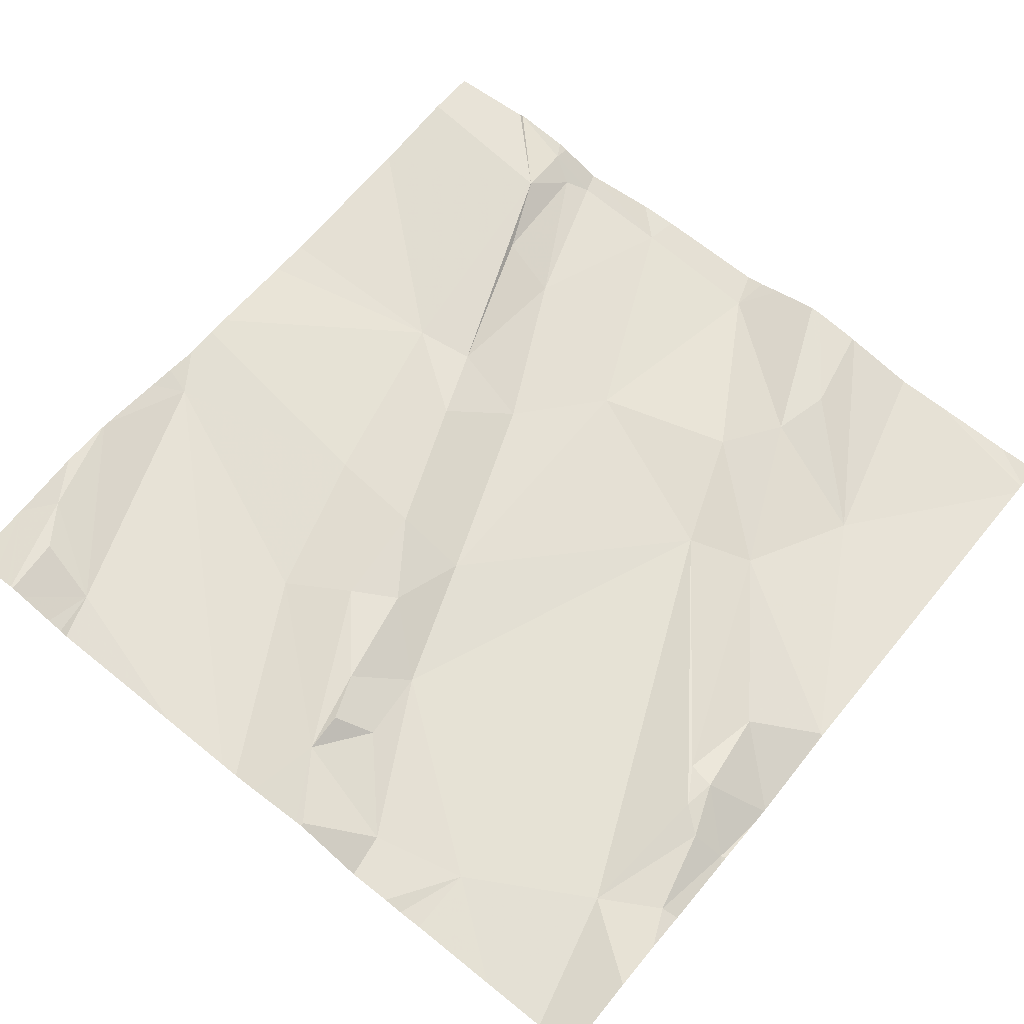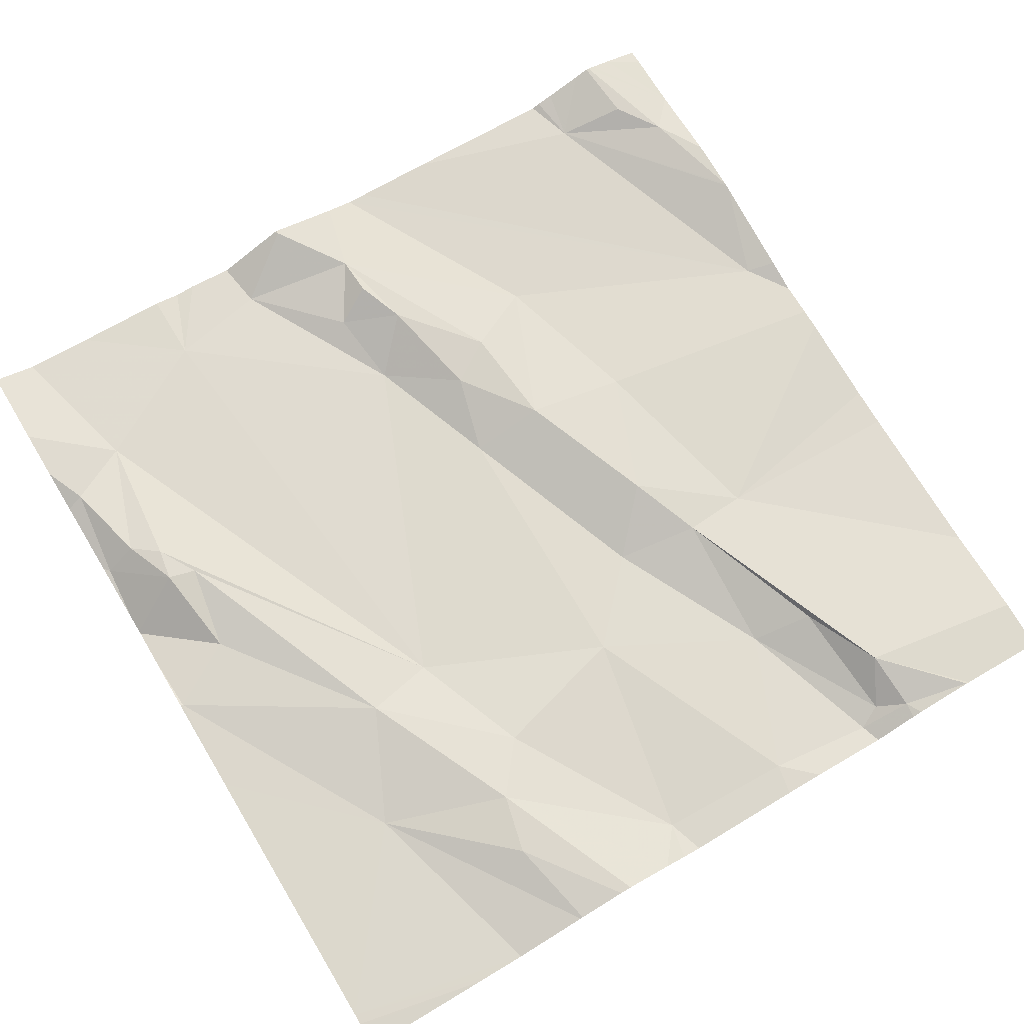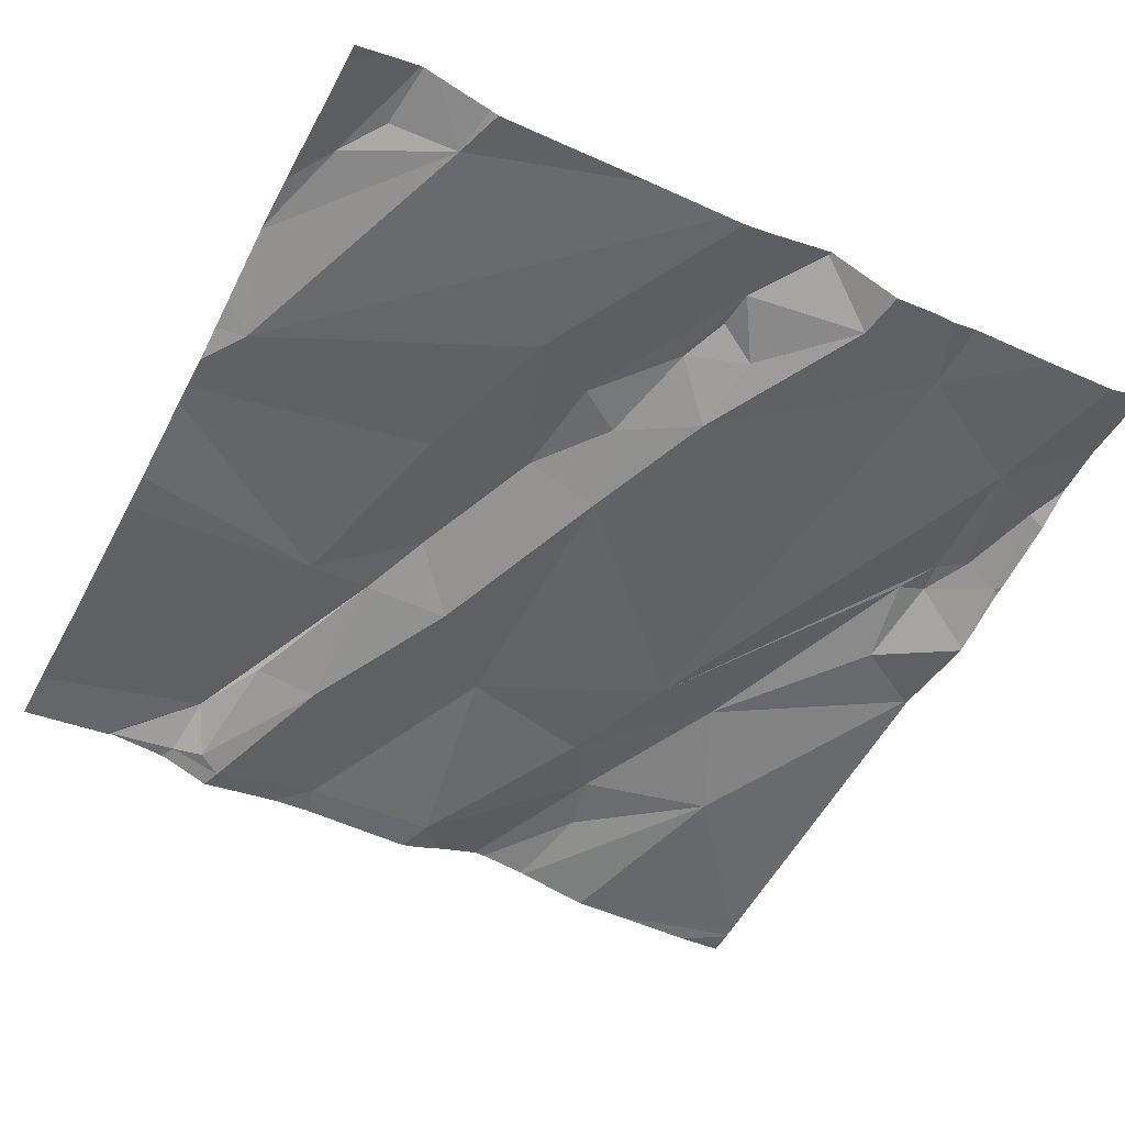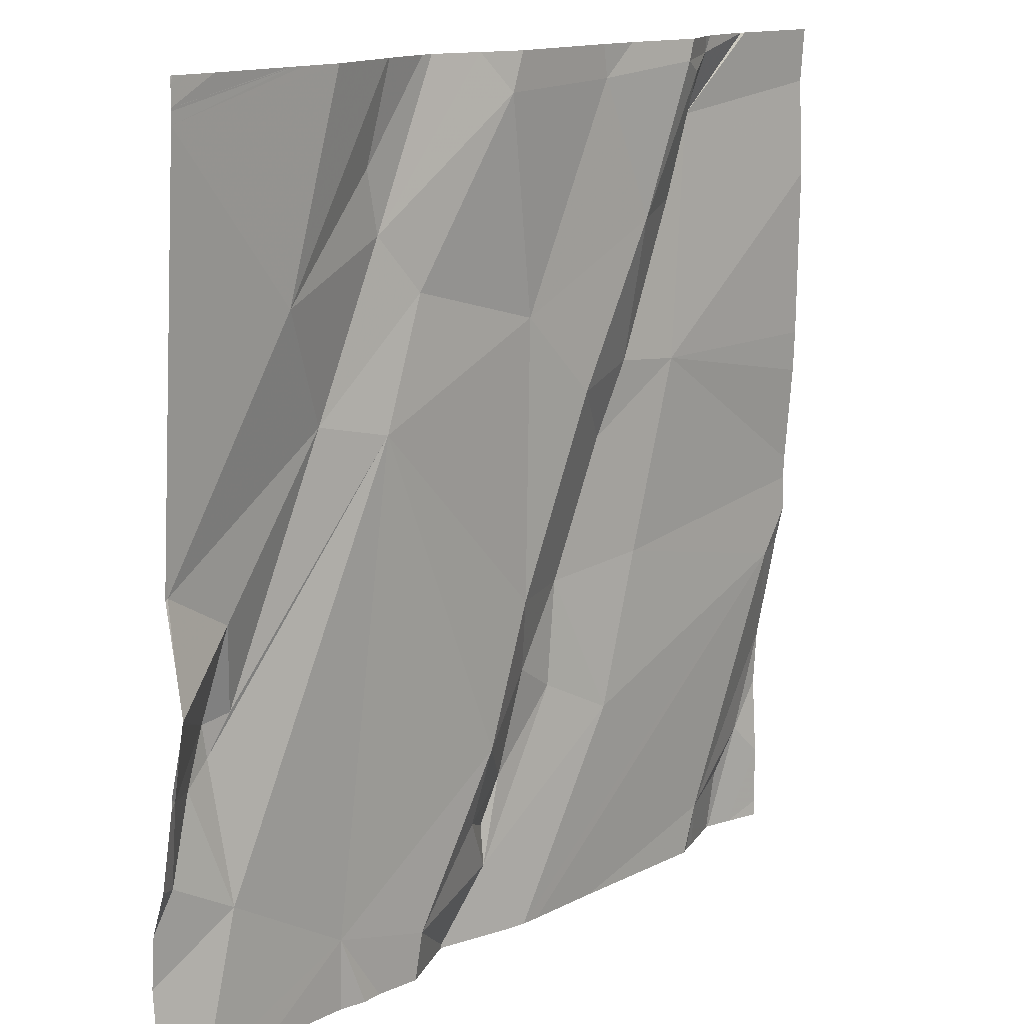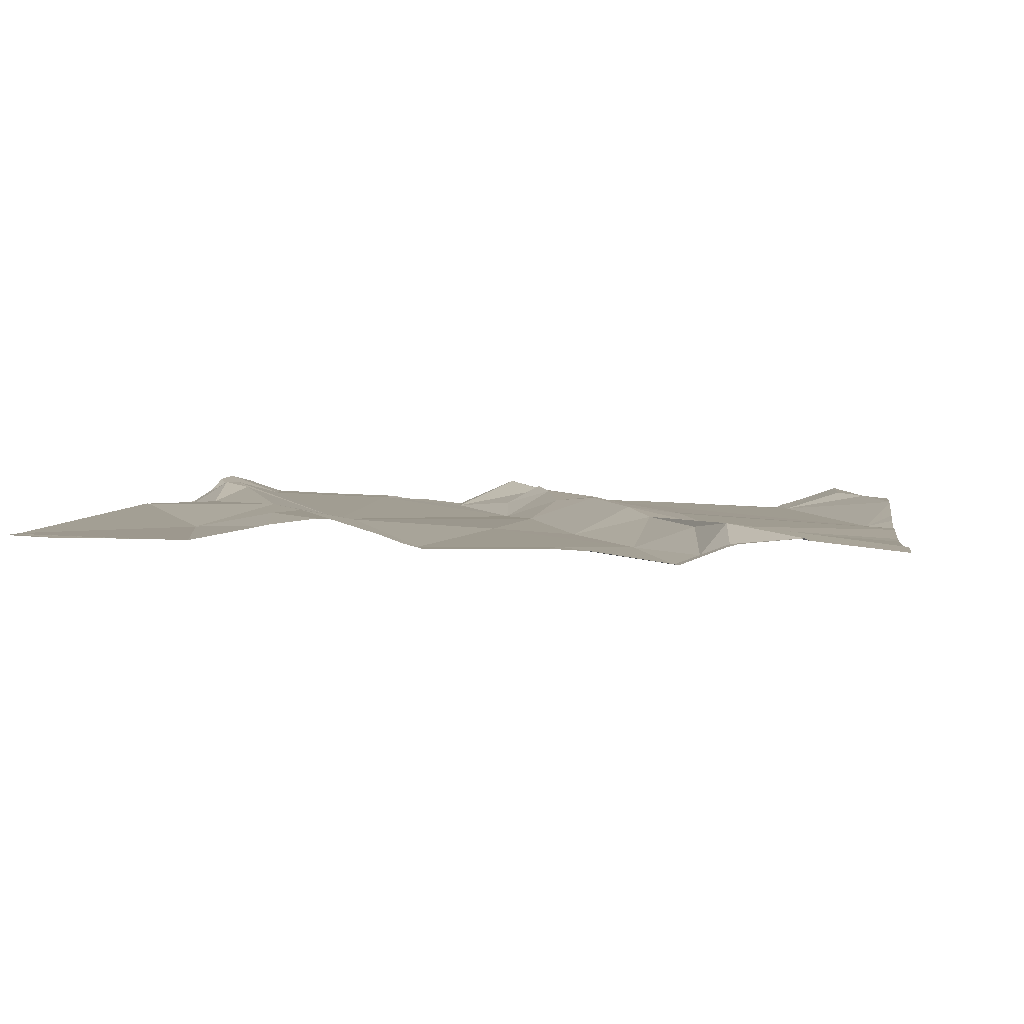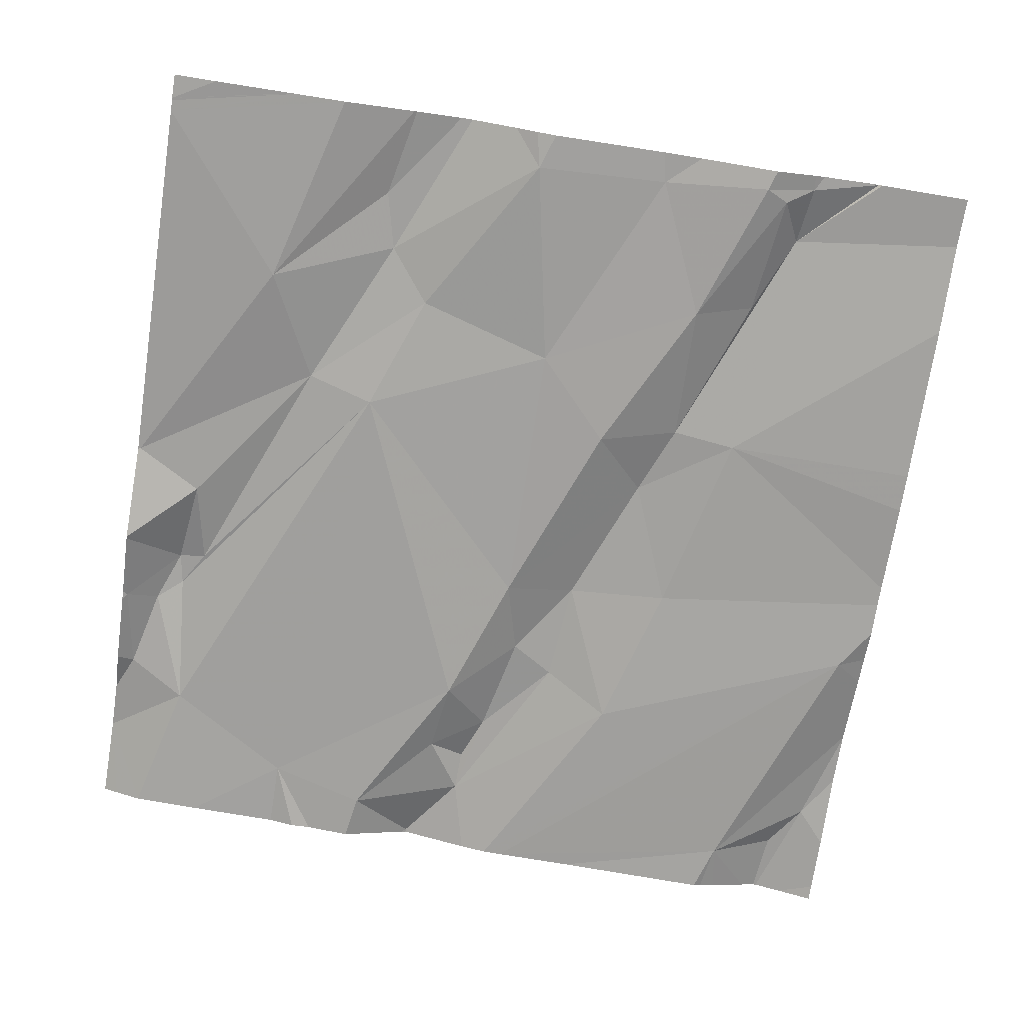
<metadata>
{"format":"obj","ext":"obj","renderer":"f3d","projection":"perspective","resolution":1024,"background":"white","views":[{"elev":67.2,"azim":39.3,"up":"+Z"},{"elev":71.8,"azim":149.0,"up":"+Z"},{"elev":-50.9,"azim":-27.5,"up":"+Z"},{"elev":14.0,"azim":129.8,"up":"+Y"},{"elev":0.8,"azim":-171.4,"up":"+Z"},{"elev":-73.5,"azim":171.2,"up":"+Z"}]}
</metadata>
<code>
v -142.5 269.1 501.1
v -142.5 269.9 501
v -142.8 270 501.1
v -142.5 269.4 501.1
v -142.5 269.4 501.1
v -143.3 269.6 501.1
v -142.5 270 501
v -143.4 269.1 501.1
v -142.5 270 501
v -142.5 269.6 501.1
v -143.3 270 501
v -143.3 269.9 501.1
v -143.4 270 501
v -143.4 269.4 501
v -143.3 269.1 501.1
v -143.4 269.1 501.1
v -143.3 270 501
v -142.5 270 501
v -142.5 270 501
v -142.9 270 501.1
v -142.8 269.8 501.1
v -142.8 269.8 501.1
v -142.7 269.6 501.1
v -143 269.4 501.1
v -143 269.3 501.1
v -143.1 269.4 501.1
v -143.1 269.6 501
v -143.2 269.6 501.1
v -143.2 269.8 501
v -143 269.2 501.1
v -142.9 269.2 501.1
v -143 269.2 501.1
v -143.2 269.4 501.1
v -143.2 269.3 501.1
v -143.1 269.3 501.1
v -143.4 270 501
v -143.4 270 501
v -143 269.7 501.1
v -143 269.1 501.1
v -143 269.9 501
v -142.5 269.3 501.1
v -142.6 269.3 501.1
v -142.6 269.4 501.1
v -143.3 269 501.1
v -143.2 270 501
v -143.3 269.9 501
v -142.6 269 501.1
v -142.6 269.4 501.1
v -142.6 269.3 501.1
v -142.8 269.6 501.1
v -142.5 269.5 501.1
v -142.6 269.5 501.1
v -142.5 269.2 501.1
v -142.6 269.2 501.1
v -143.4 270 501
v -143.4 269 501.1
v -142.7 269.1 501.1
v -142.9 270 501.1
v -142.9 269 501.1
v -142.9 269.1 501.1
v -142.7 270 501
v -142.8 269.9 501.1
v -142.7 269.8 501.1
v -143.2 269.8 501.1
v -143.1 269.6 501.1
v -143 270 501
v -142.9 269.3 501.1
v -143.1 269.9 501
v -143 270 501
v -143.4 269 501.1
v -143.3 269 501.1
v -143.3 269 501.1
v -143.4 269 501.1
v -143.4 269 501.1
v -143.5 269.5 501
v -143.5 269.6 501
v -143.5 269.1 501.1
v -143.5 269.2 501.1
v -143.5 269.6 501
v -143.5 269.8 501
v -143.5 269.9 501
v -143.5 269.4 501.1
v -143.5 269.4 501
v -143.5 269.3 501.1
v -143.5 269.3 501.1
v -143.5 269.3 501.1
v -143.5 269.4 501.1
v -143.5 269 501.1
v -143.3 270 501
v -143.5 269.5 501
v -142.5 269.4 501.1
v -142.5 270 501
v -142.5 269.3 501.1
v -142.5 269.3 501.1
v -142.5 269.4 501.1
v -142.5 269.2 501.1
v -142.5 269.5 501.1
v -142.5 269.2 501.1
v -142.5 269.5 501.1
v -142.8 269 501.1
v -142.9 269 501.1
v -142.8 269 501.1
v -142.6 269 501.1
v -142.7 269 501.1
v -143 269 501.1
v -143.1 269 501.1
v -142.8 269 501.1
v -142.9 269 501.1
v -142.9 269 501.1
v -143 269 501.1
v -143.1 269 501.1
v -143.4 269 501.1
v -142.5 269 501.1
v -142.5 269 501.1
v -143.5 269 501.1
v -143.5 269 501.1
v -143.2 270 501
v -142.5 270 501
v -143.1 270 501
v -142.8 270 501.1
v -142.9 270 501.1
v -143.1 270 501
v -142.7 270 501
v -142.7 270 501
v -143.5 270 501
v -143.5 270 501
v -142.7 270 501
v -142.6 270 501
f 103 57 104
f 94 41 93
f 93 41 53
f 12 11 13
f 80 12 81
f 15 8 16
f 15 14 85
f 84 15 86
f 2 92 123
f 13 11 89
f 55 13 37
f 91 43 41
f 102 57 100
f 121 62 120
f 74 16 73
f 70 77 112
f 73 8 70
f 22 21 23
f 25 24 26
f 28 27 29
f 31 30 32
f 26 33 34
f 34 35 26
f 24 38 27
f 39 32 30
f 42 41 43
f 40 38 21
f 9 7 118
f 46 45 11
f 101 59 108
f 49 48 50
f 52 51 23
f 53 42 54
f 120 62 3
f 57 54 50
f 119 68 122
f 100 59 101
f 52 48 43
f 30 35 39
f 25 35 30
f 57 60 100
f 63 62 22
f 35 25 26
f 22 23 63
f 20 22 58
f 63 51 10
f 63 23 51
f 28 64 12
f 29 64 28
f 33 26 65
f 27 28 65
f 38 50 21
f 17 45 117
f 83 33 90
f 47 57 103
f 35 34 39
f 105 14 106
f 39 59 60
f 67 30 31
f 24 67 50
f 67 57 50
f 29 27 38
f 28 6 65
f 46 11 12
f 117 68 119
f 62 63 3
f 64 29 46
f 45 46 29
f 58 62 121
f 40 21 22
f 67 25 30
f 24 25 67
f 50 38 24
f 68 40 69
f 68 45 29
f 6 28 12
f 29 38 68
f 40 68 38
f 27 65 24
f 54 49 50
f 118 7 18
f 43 49 42
f 4 52 5
f 117 45 68
f 43 48 49
f 26 24 65
f 6 33 65
f 33 14 34
f 31 39 60
f 39 34 105
f 106 15 111
f 67 31 60
f 48 52 23
f 50 48 23
f 50 23 21
f 32 39 31
f 3 63 61
f 12 64 46
f 5 43 91
f 60 57 67
f 33 6 75
f 61 2 124
f 42 49 54
f 123 9 127
f 109 39 110
f 61 63 2
f 53 54 1
f 100 60 59
f 93 53 98
f 42 53 41
f 91 41 95
f 71 15 72
f 58 22 62
f 75 6 76
f 5 52 43
f 44 15 71
f 76 6 79
f 77 8 78
f 47 54 57
f 4 51 52
f 78 8 84
f 79 6 80
f 2 63 10
f 80 6 12
f 10 51 99
f 81 12 55
f 82 14 83
f 20 40 22
f 70 8 77
f 83 14 33
f 56 88 115
f 84 8 15
f 1 54 47
f 85 14 87
f 86 15 85
f 87 14 82
f 18 7 19
f 77 88 56
f 73 16 8
f 90 33 75
f 95 41 94
f 66 40 20
f 96 53 1
f 97 51 4
f 72 15 74
f 74 15 16
f 98 53 96
f 99 51 97
f 69 40 66
f 104 57 107
f 105 34 14
f 37 13 36
f 106 14 15
f 107 57 102
f 108 59 109
f 36 13 89
f 109 59 39
f 110 39 105
f 55 12 13
f 111 15 44
f 17 11 45
f 112 77 56
f 113 1 114
f 114 1 47
f 115 88 116
f 89 11 17
f 122 68 69
f 123 92 9
f 124 2 123
f 125 81 55
f 126 81 125
f 127 9 128
f 128 9 118

</code>
